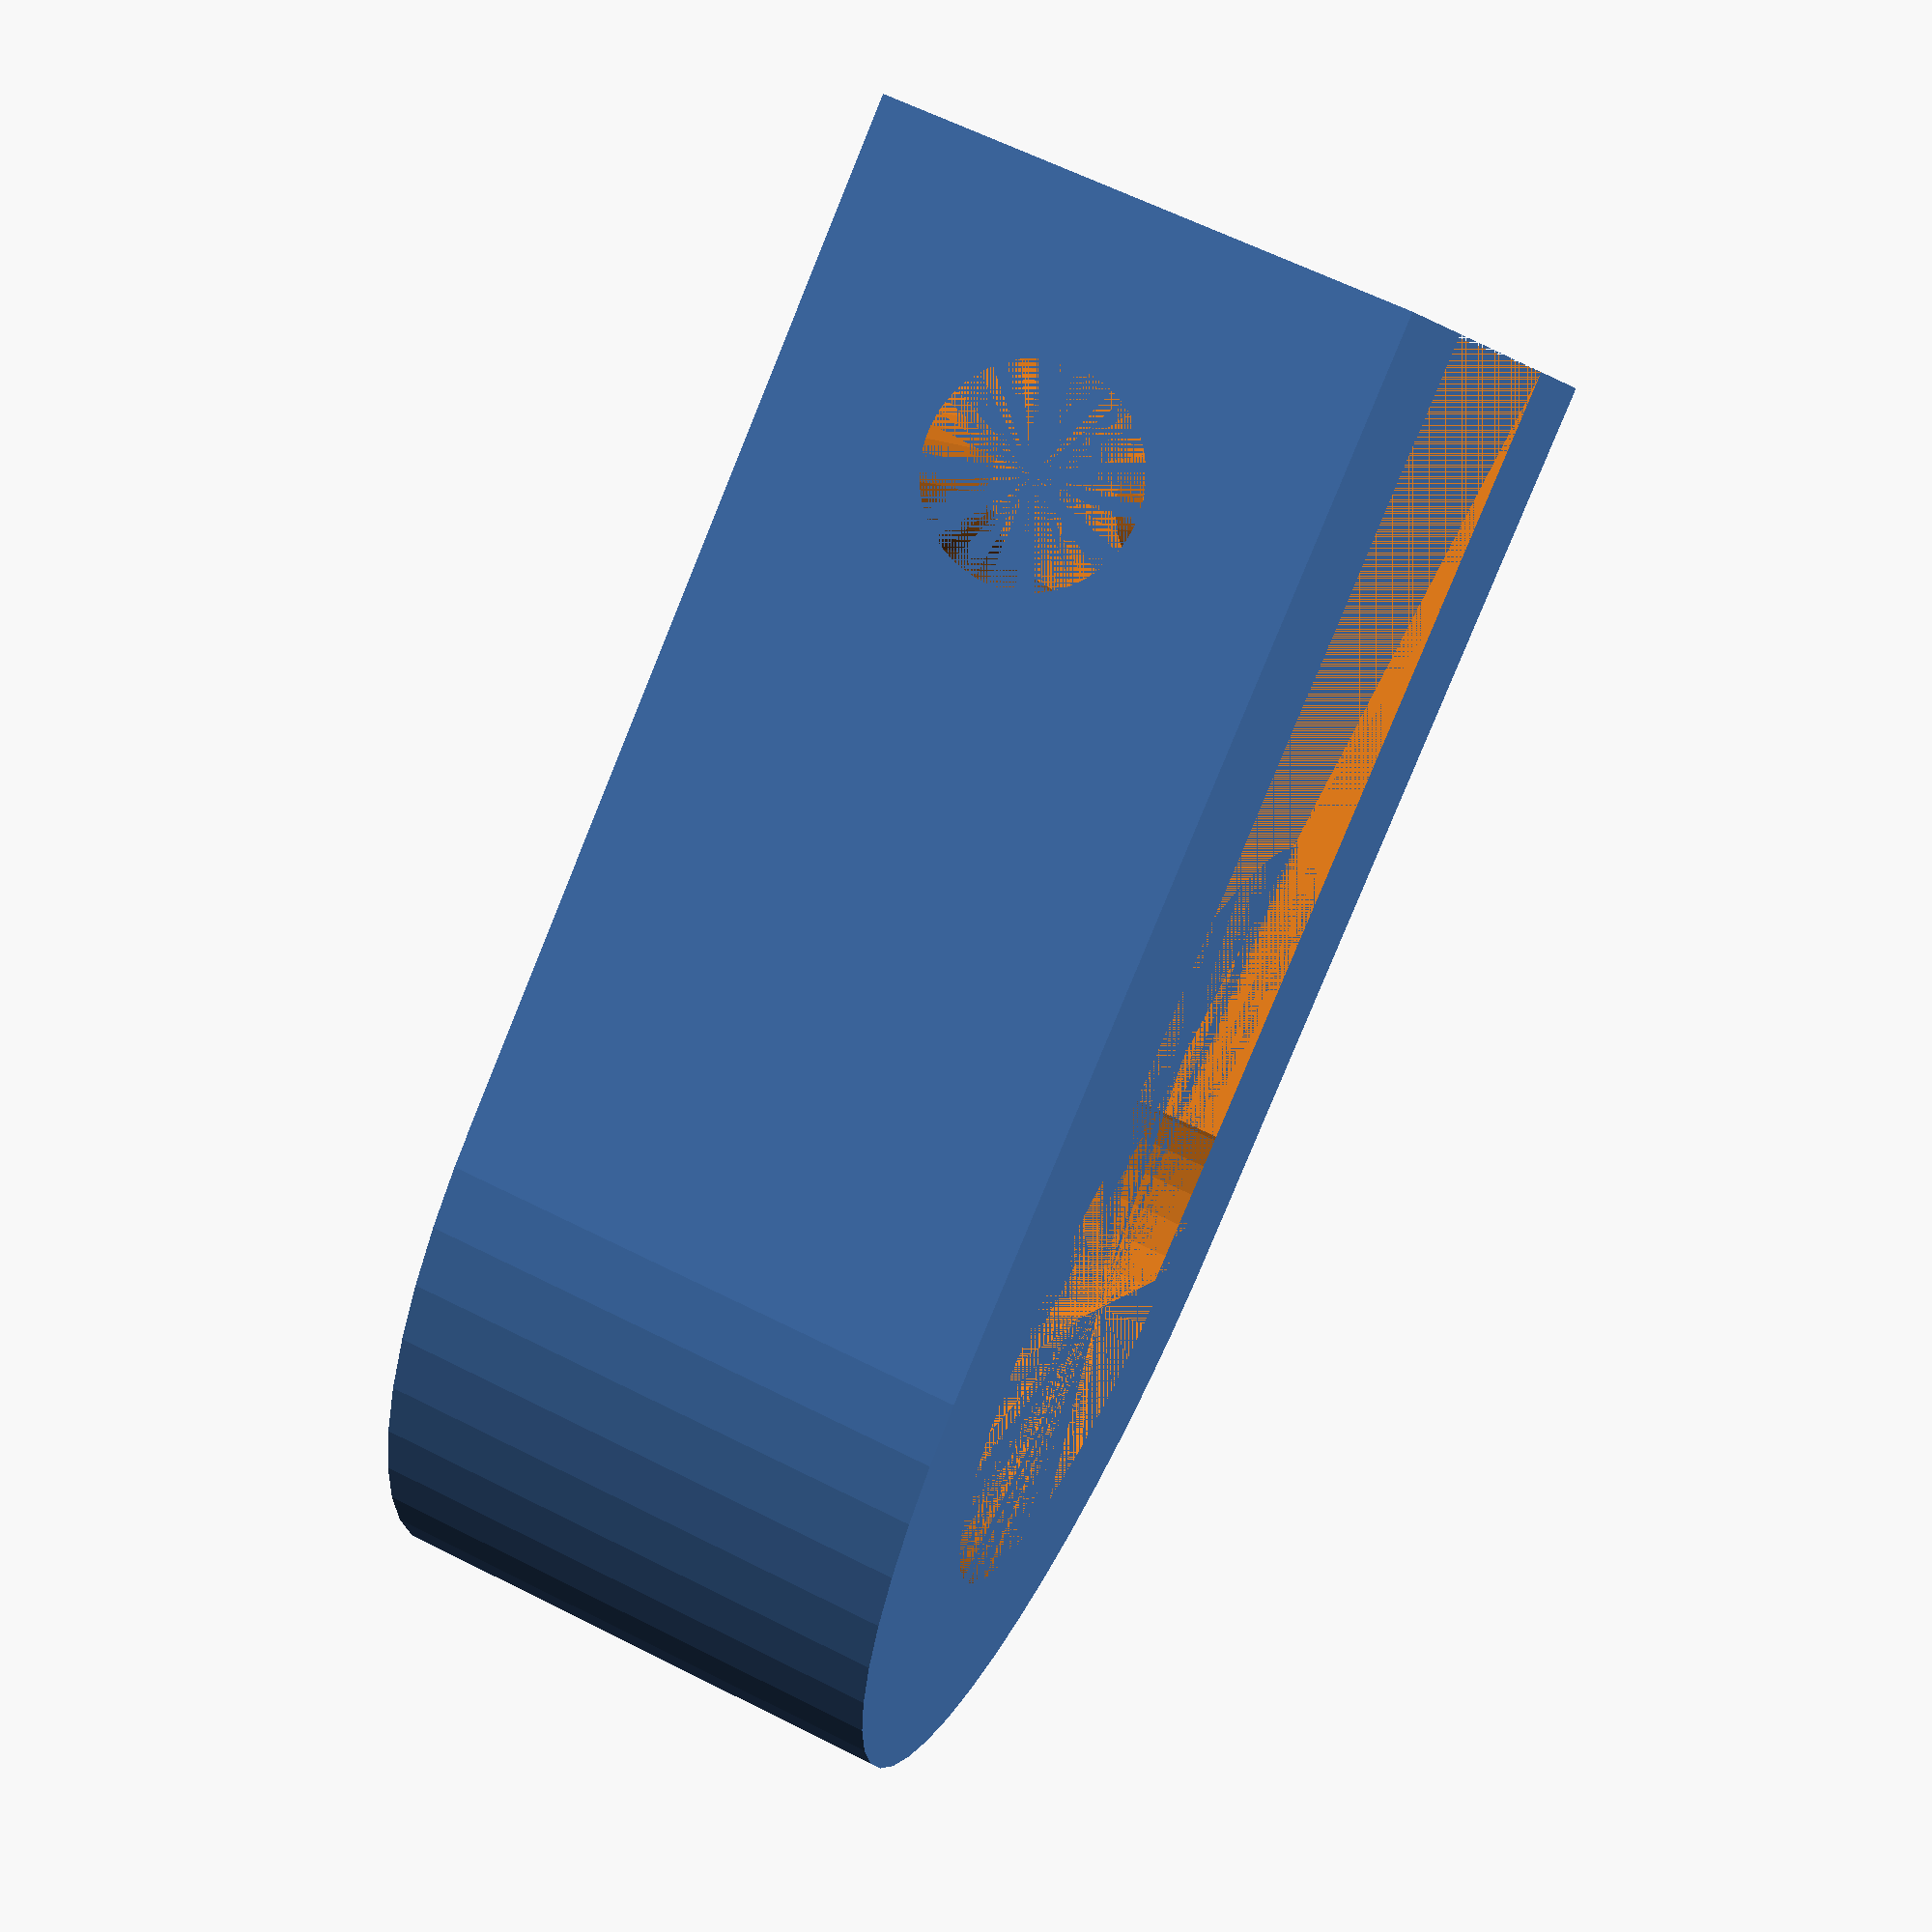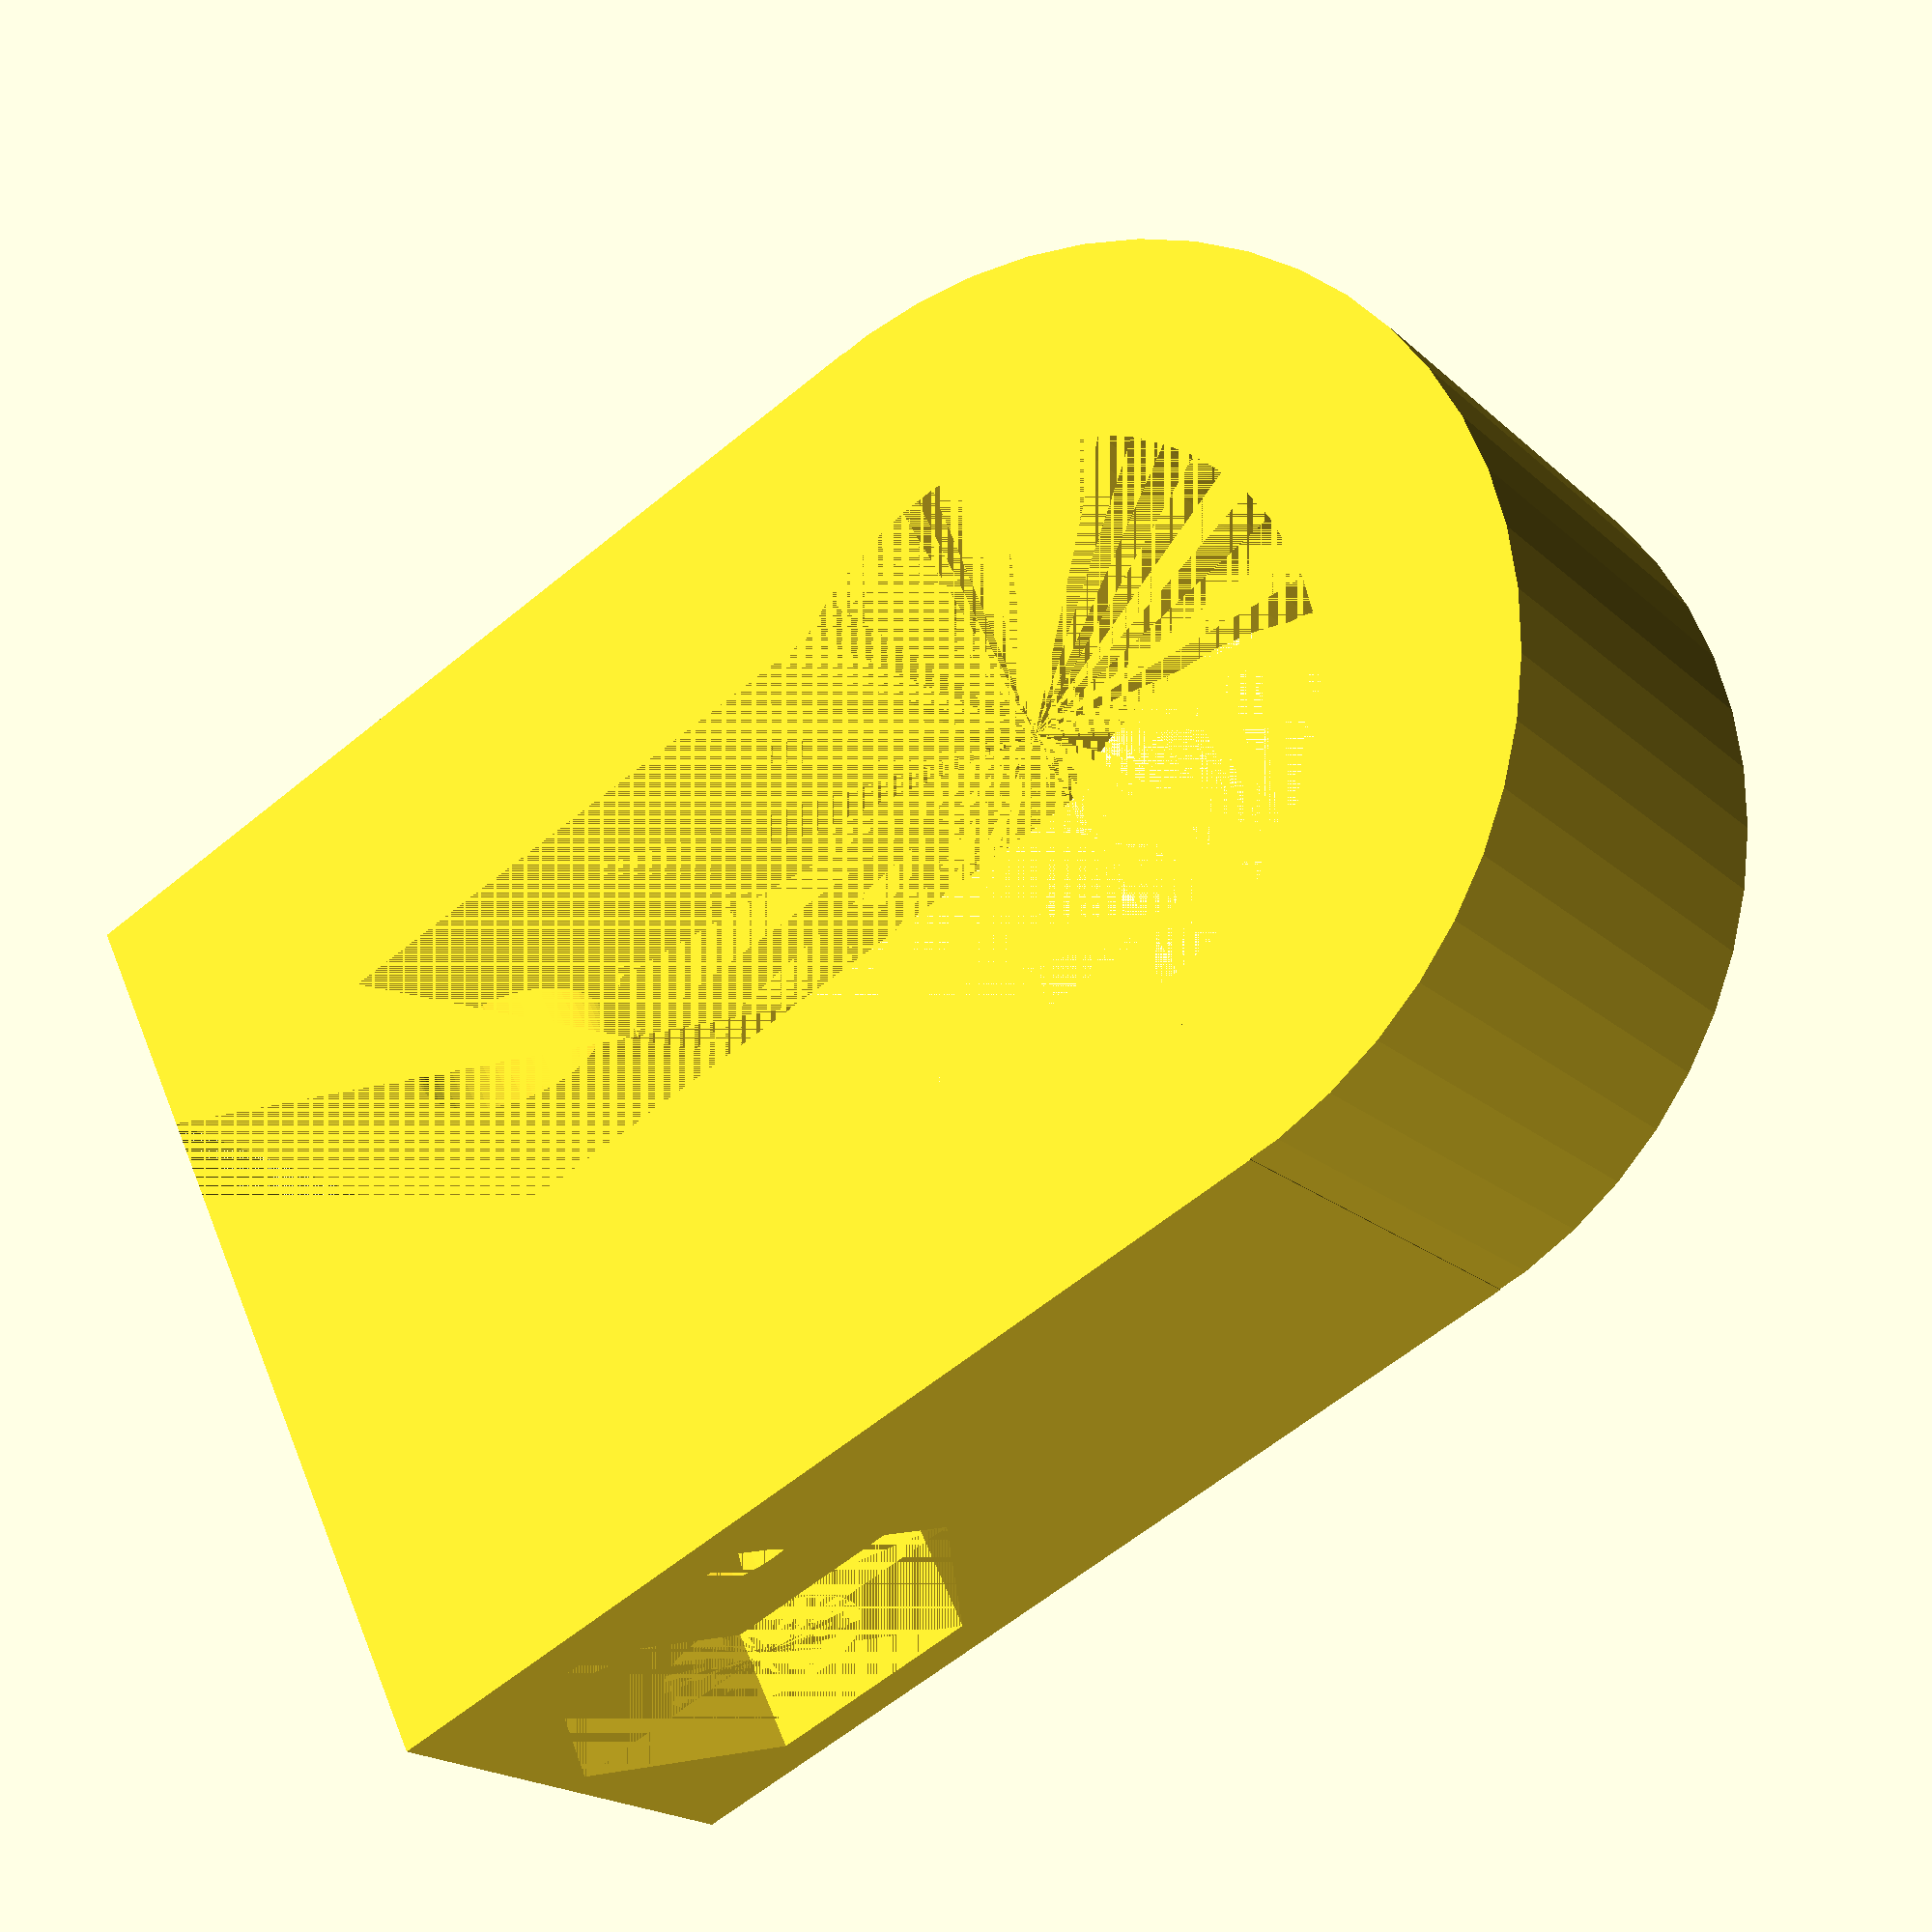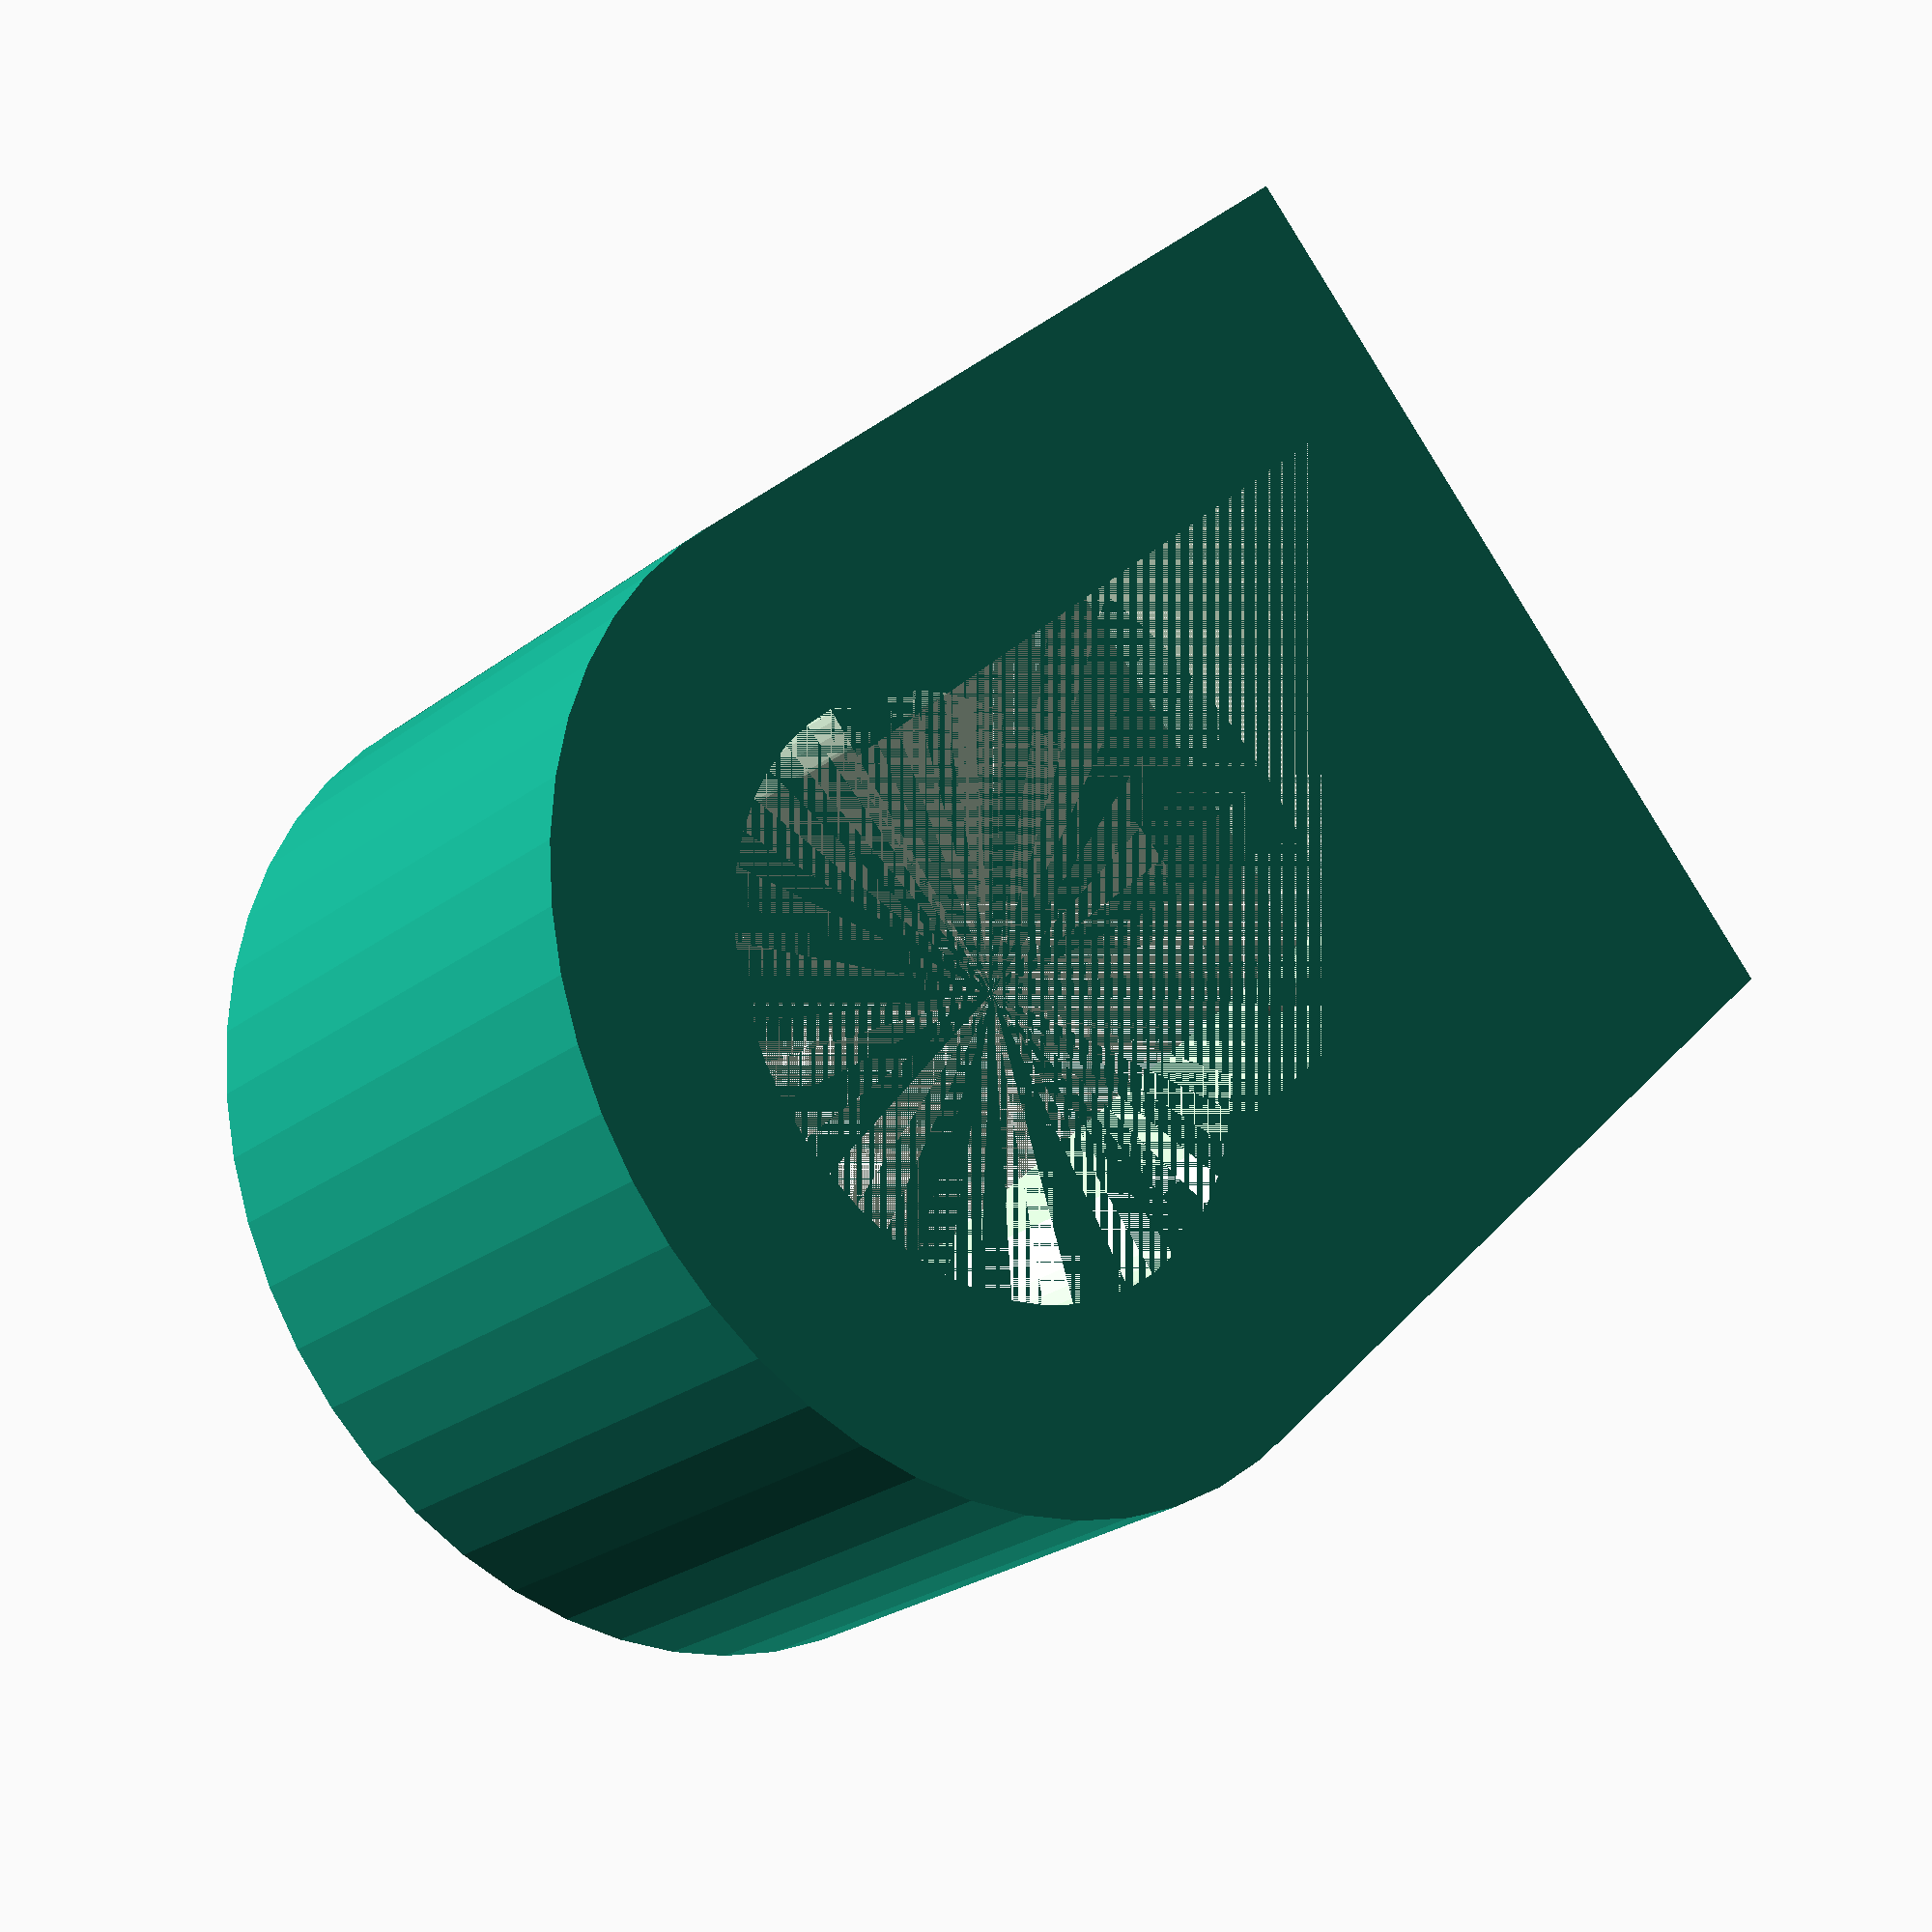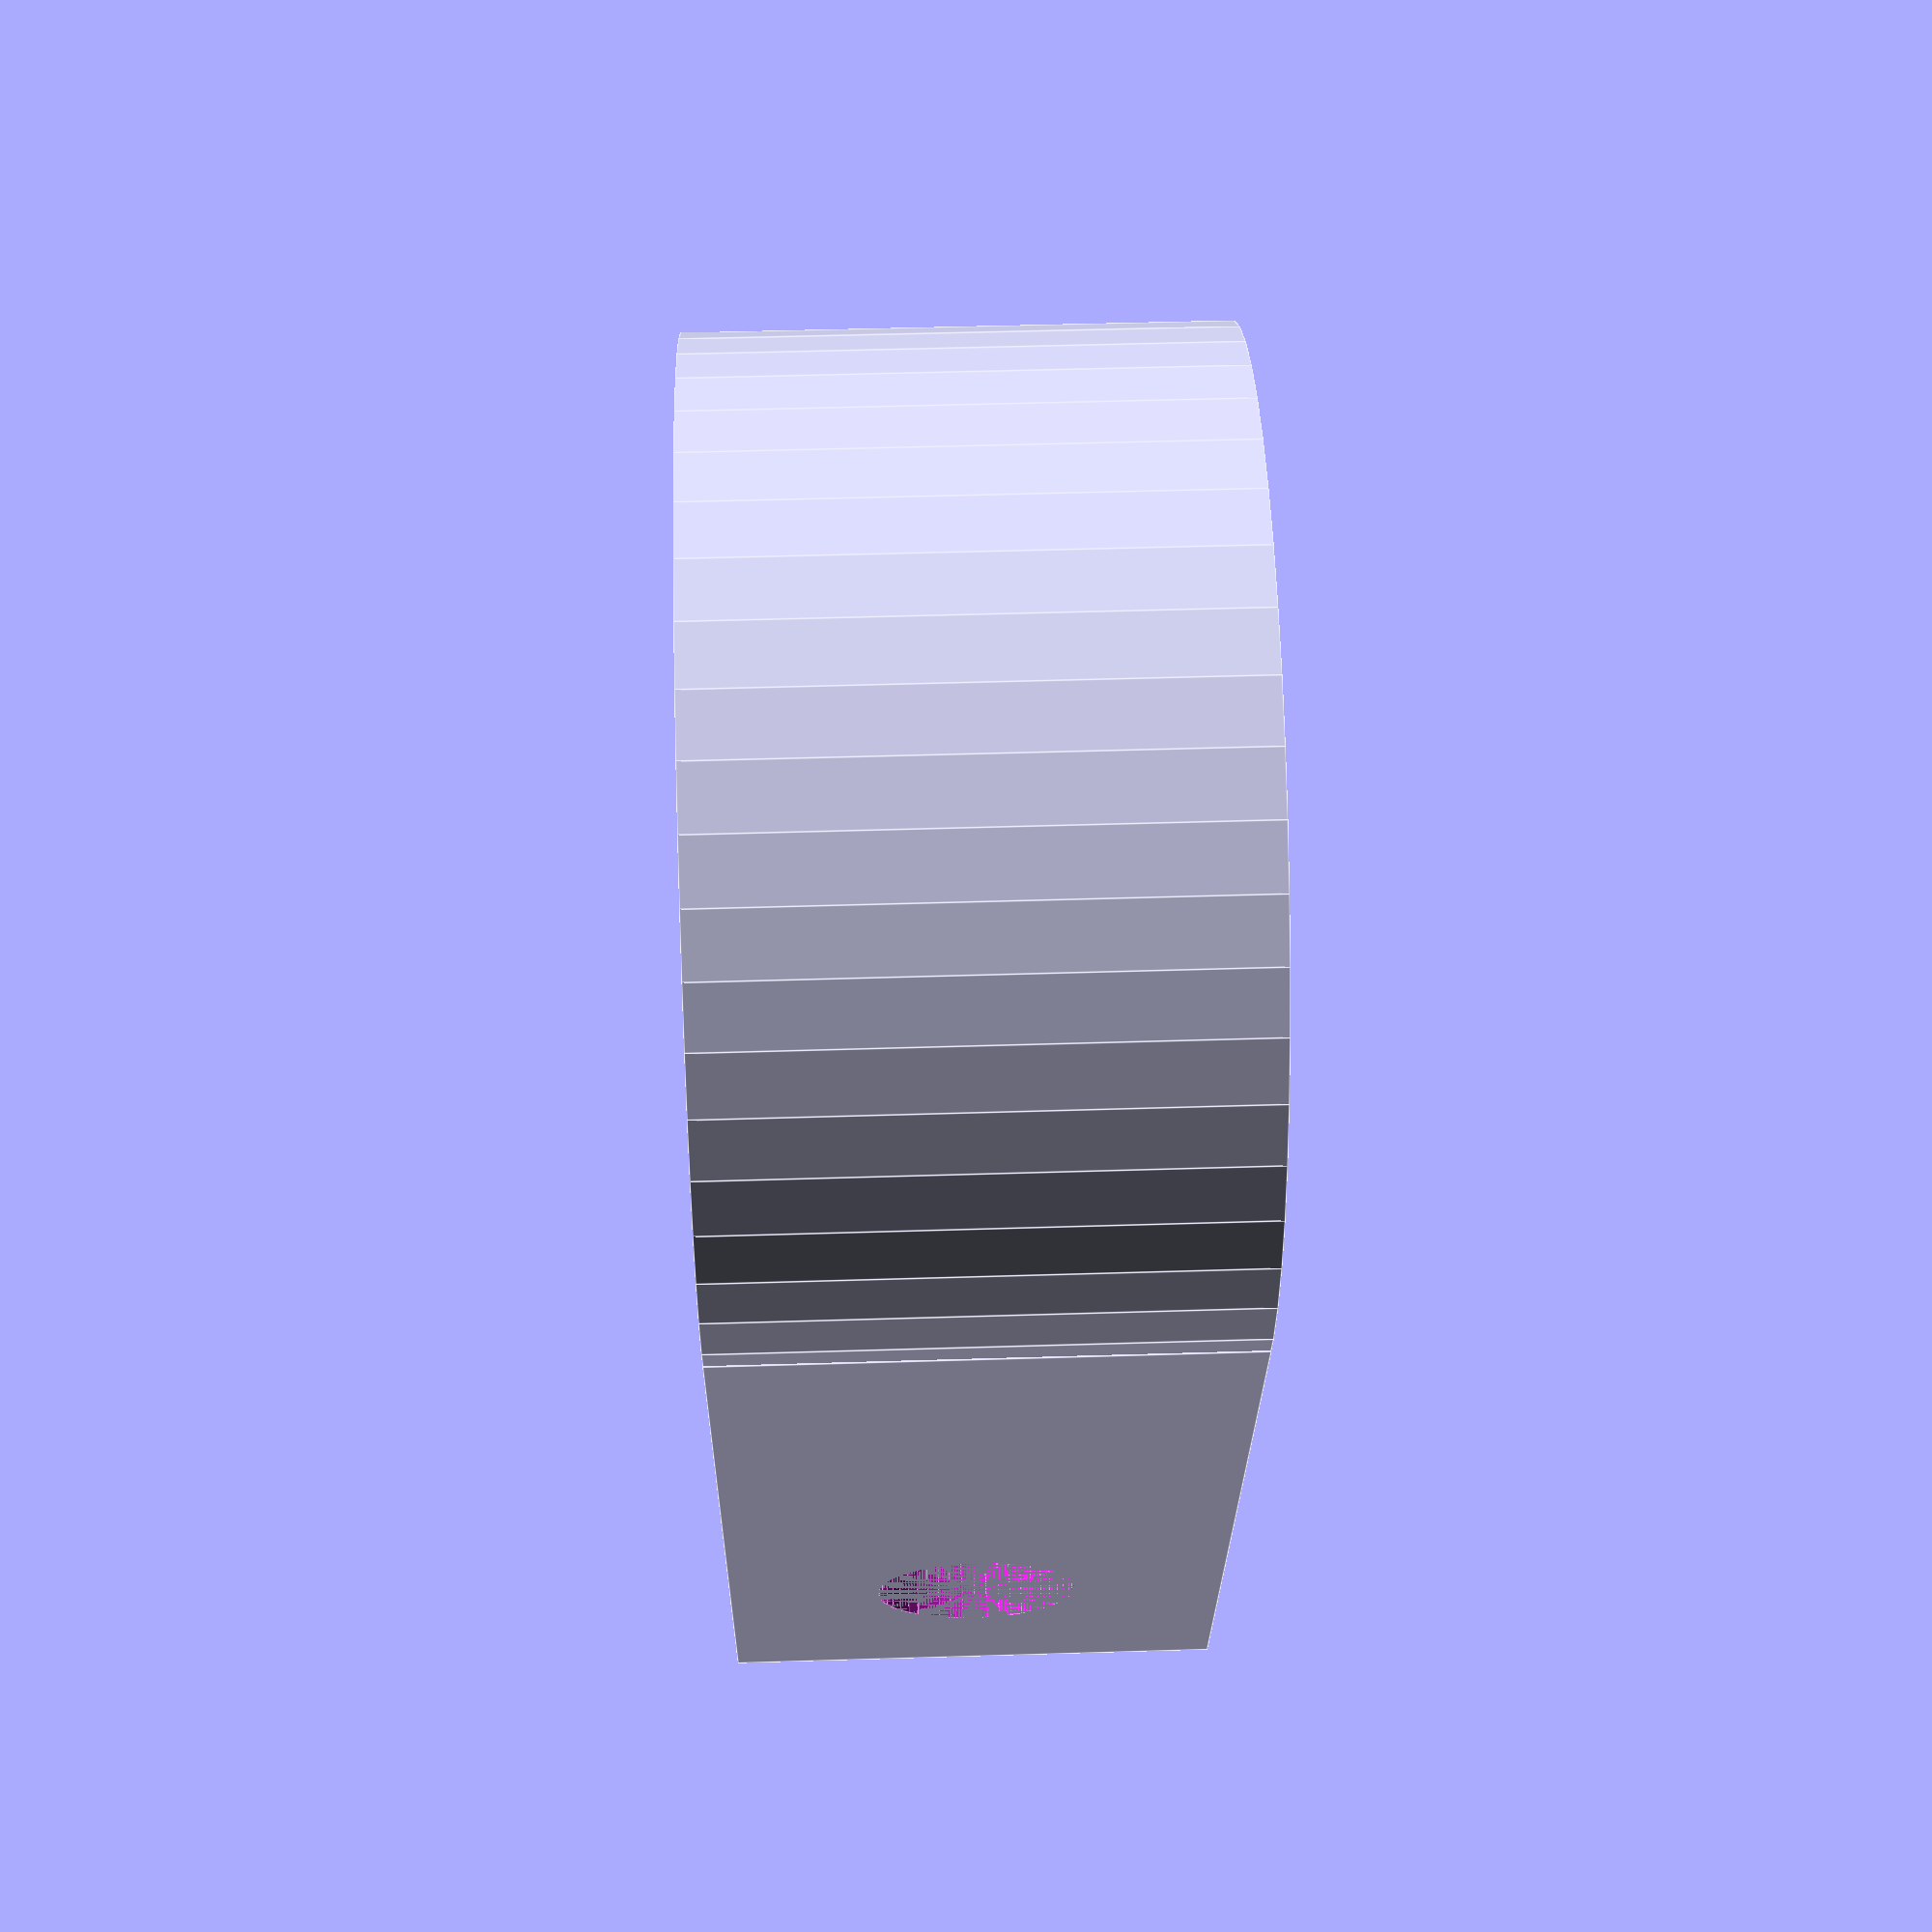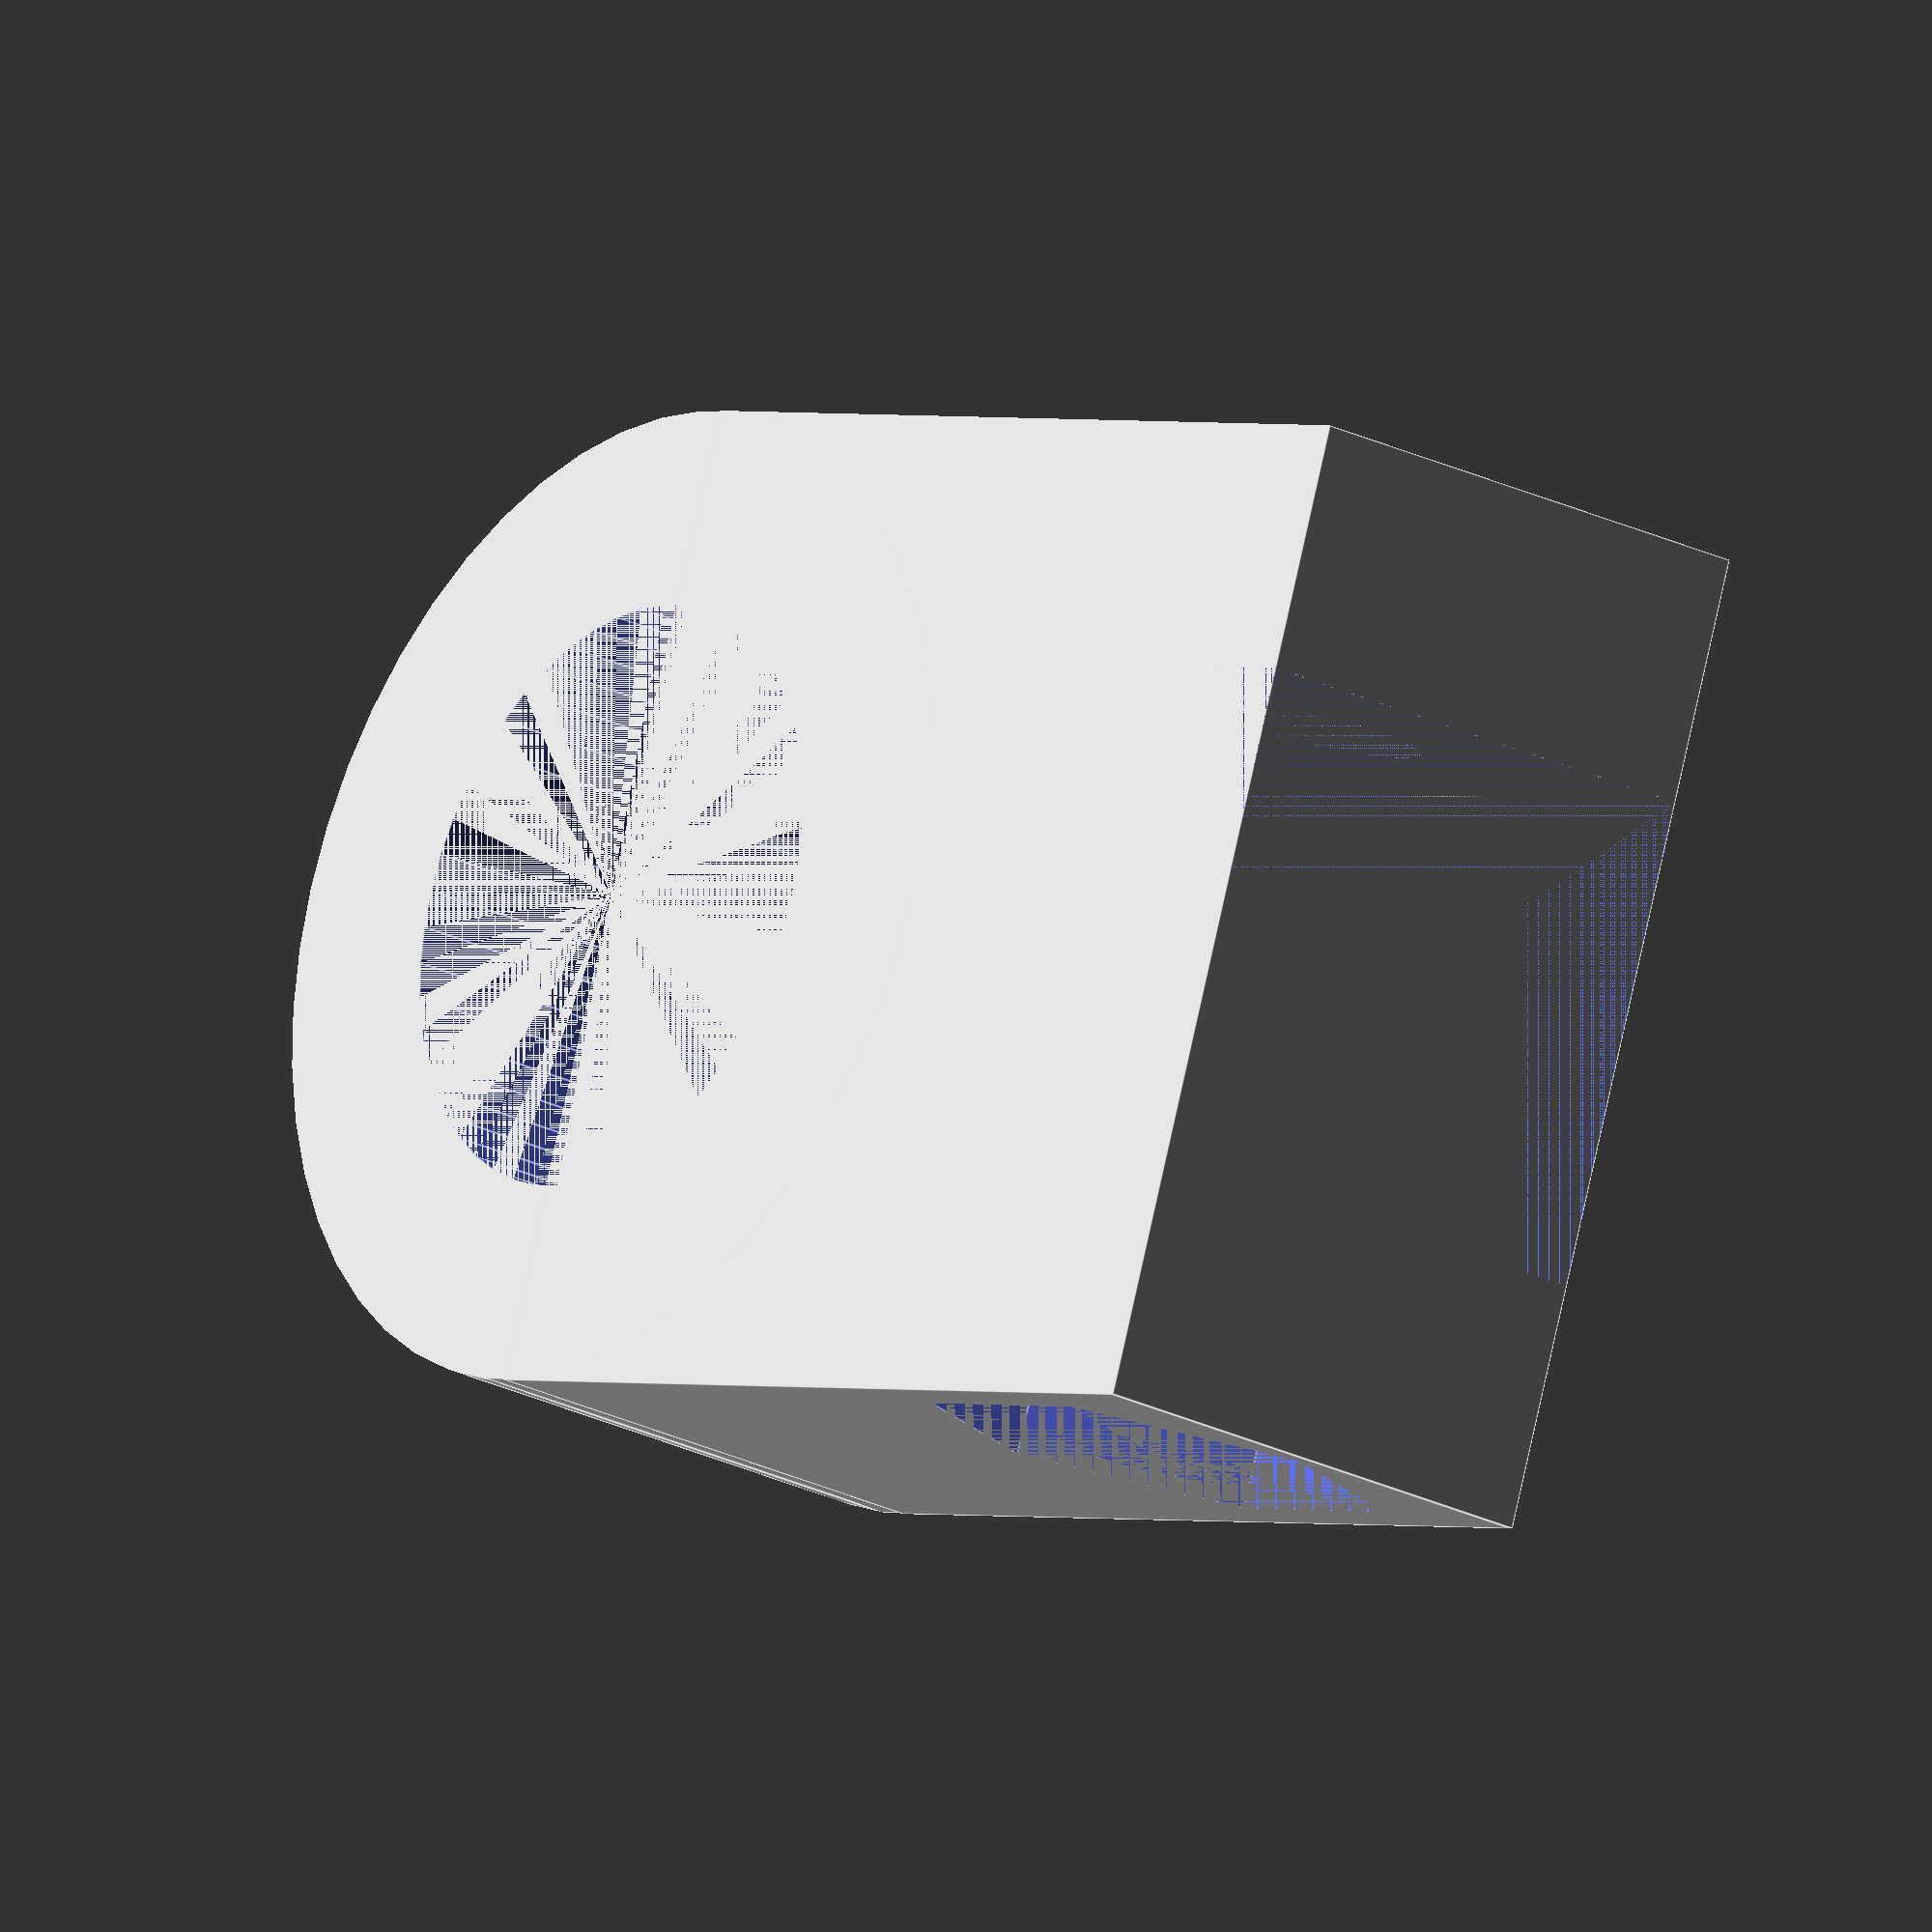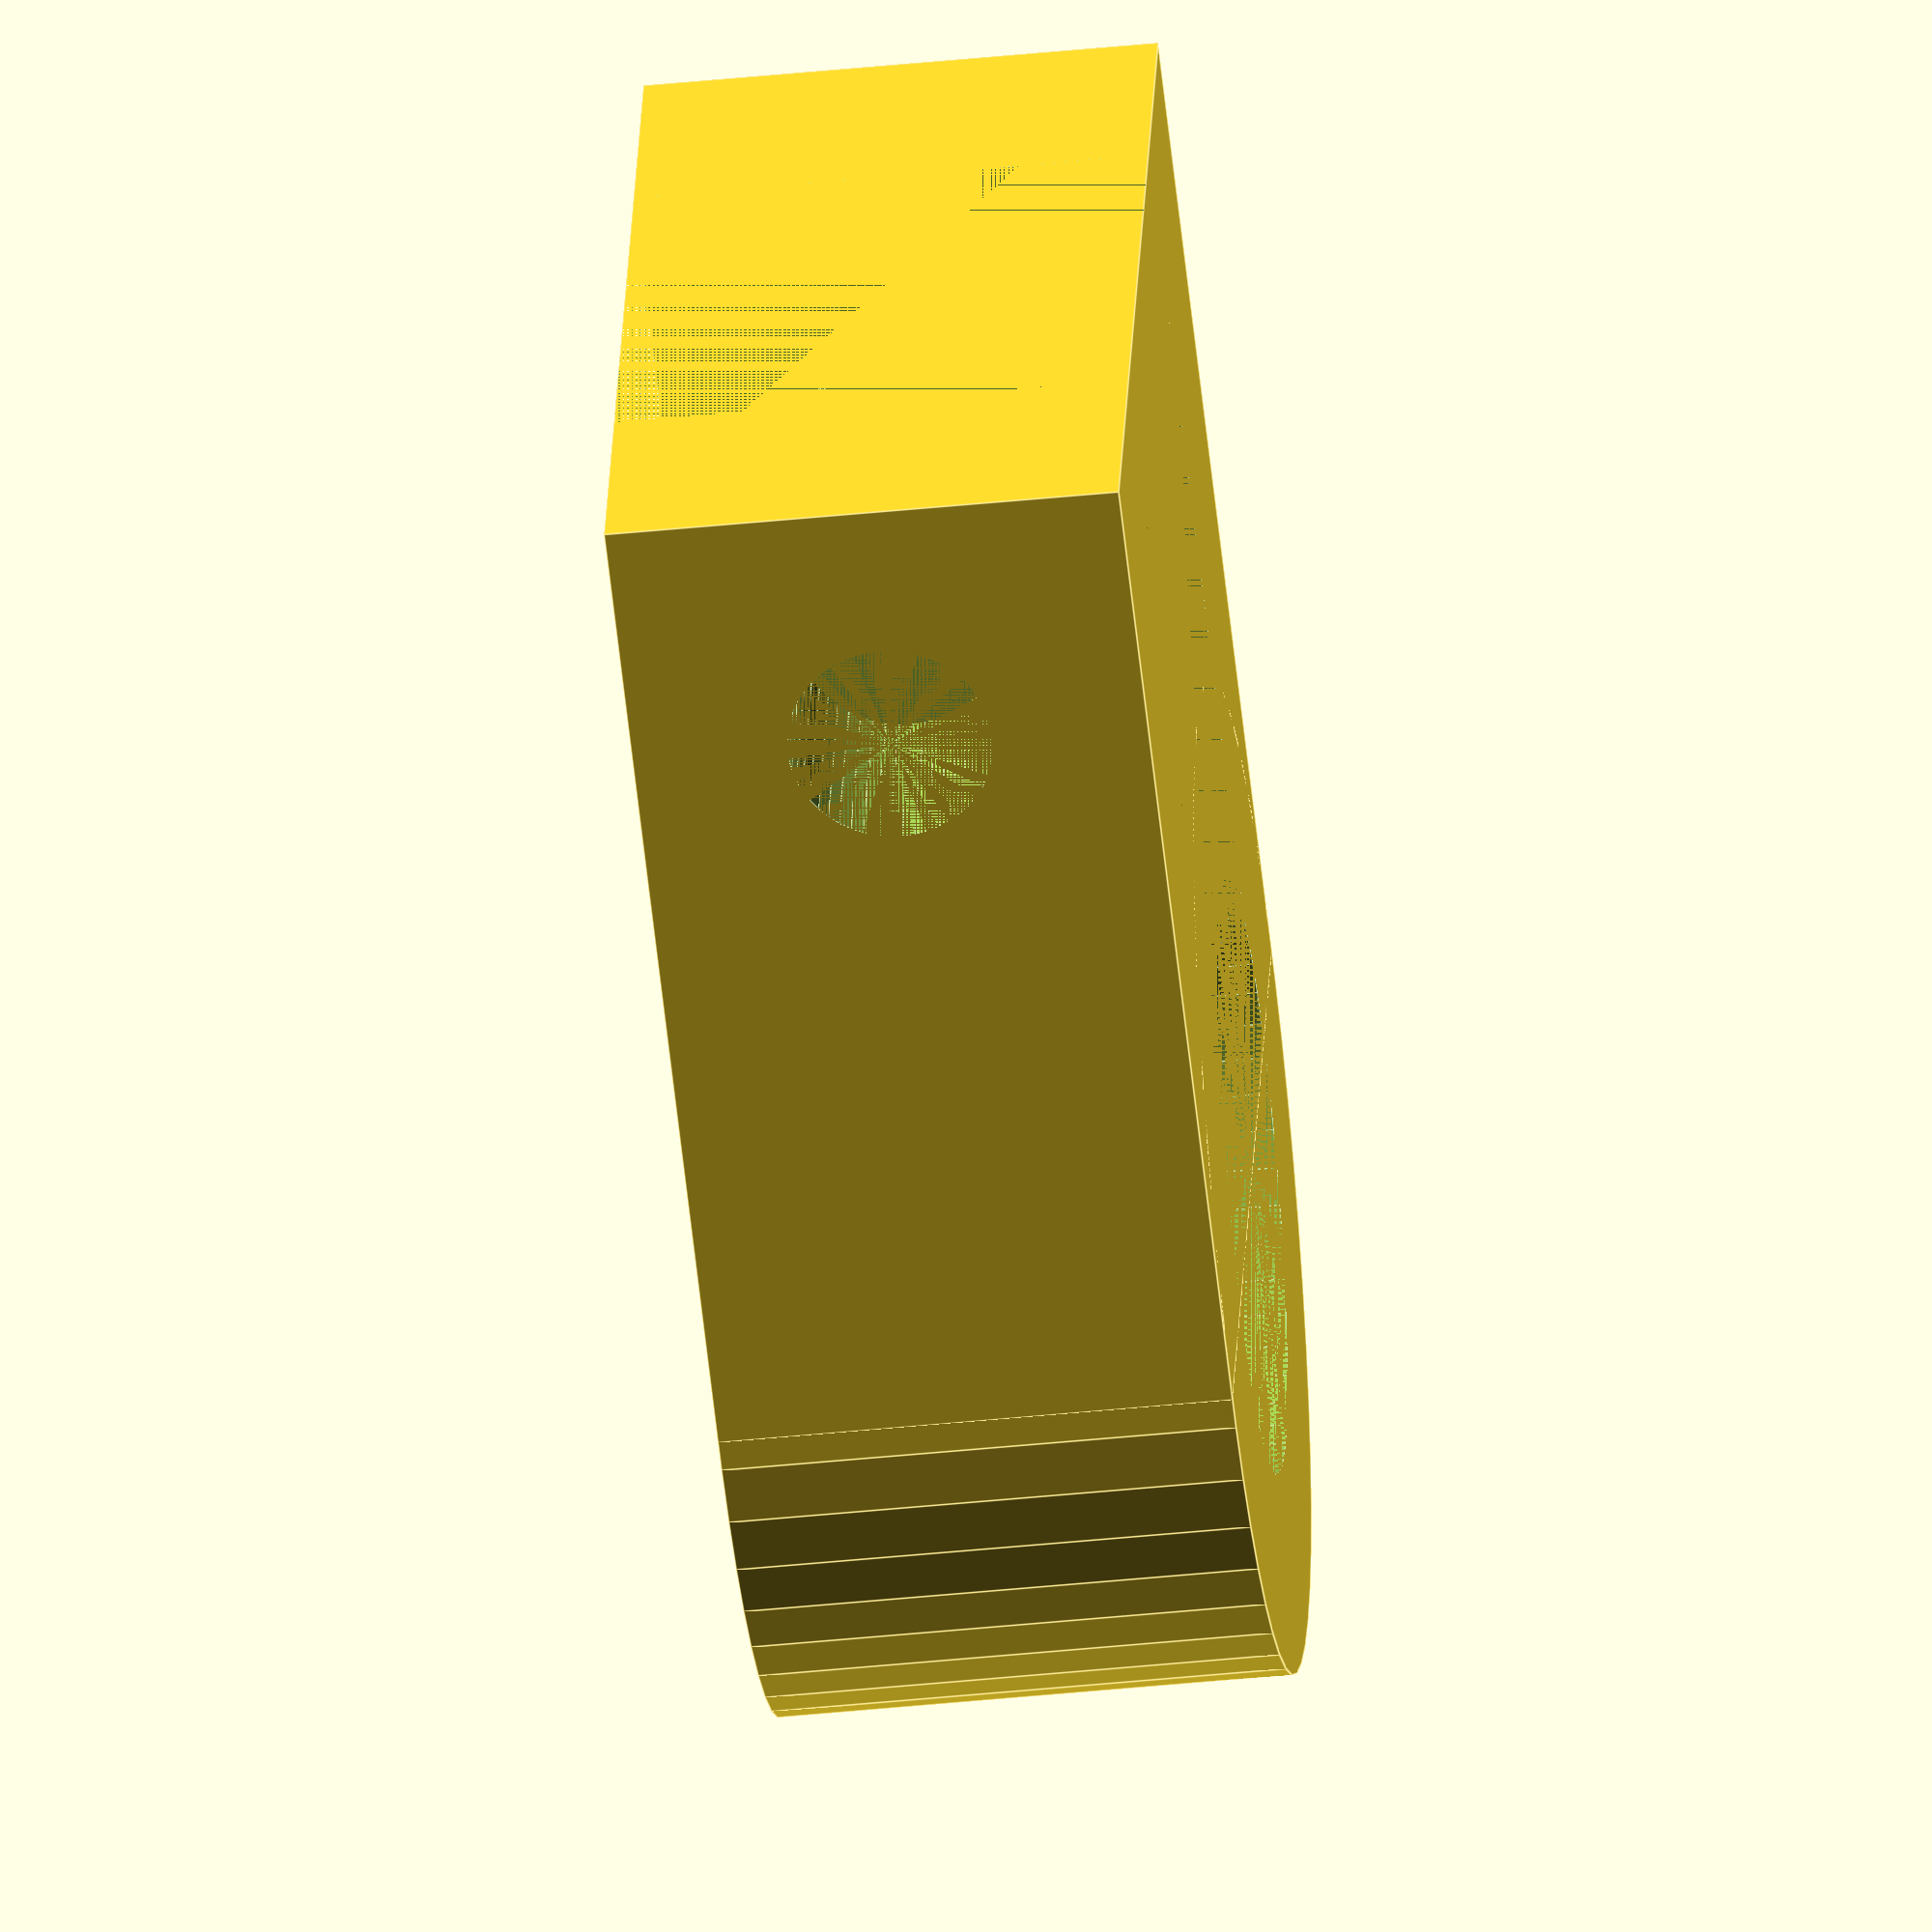
<openscad>
$fn=50;
//Radius of tube to clamp to
R=4.5;
//Width of ring
w=3;
//Bolt screw radius
screwR=1.55;
//Bolt/nut wrench size
nutR=3.5;
//Bolt/nut trap size
nutH=2;
//Space of clamp
space=7.5;
//
hfactor = 2.5;


module clamp(R,w,screwR,nutR,nutH,space){
    h=screwR*hfactor*2;
    difference(){
        union(){
            cylinder(r=R+w,h = h);
            translate([0,-(R+w),0]) cube([(R+w+h),(R+w)*2,h]);
        }
        cylinder(r=R,h=h);
        translate([0,-space/2,0]) cube([(R+w+h),space,h]);
        
        
        translate([(R+w+screwR*hfactor),(R+w),screwR*hfactor]) rotate([90,0,0]) cylinder(r=screwR,h=(R+w)*2);
        translate([(R+w+screwR*
        hfactor),(R+w),screwR*hfactor]) rotate([90,0,0]) cylinder(r=nutR,h=nutH, $fn=6);
        
    }

}


clamp(R,w,screwR,nutR,nutH,space);
</openscad>
<views>
elev=118.7 azim=34.7 roll=62.6 proj=p view=wireframe
elev=198.9 azim=334.1 roll=148.8 proj=p view=solid
elev=205.6 azim=43.9 roll=40.1 proj=p view=solid
elev=312.8 azim=70.5 roll=268.0 proj=p view=edges
elev=24.1 azim=160.1 roll=230.5 proj=o view=edges
elev=44.1 azim=340.6 roll=96.8 proj=o view=edges
</views>
